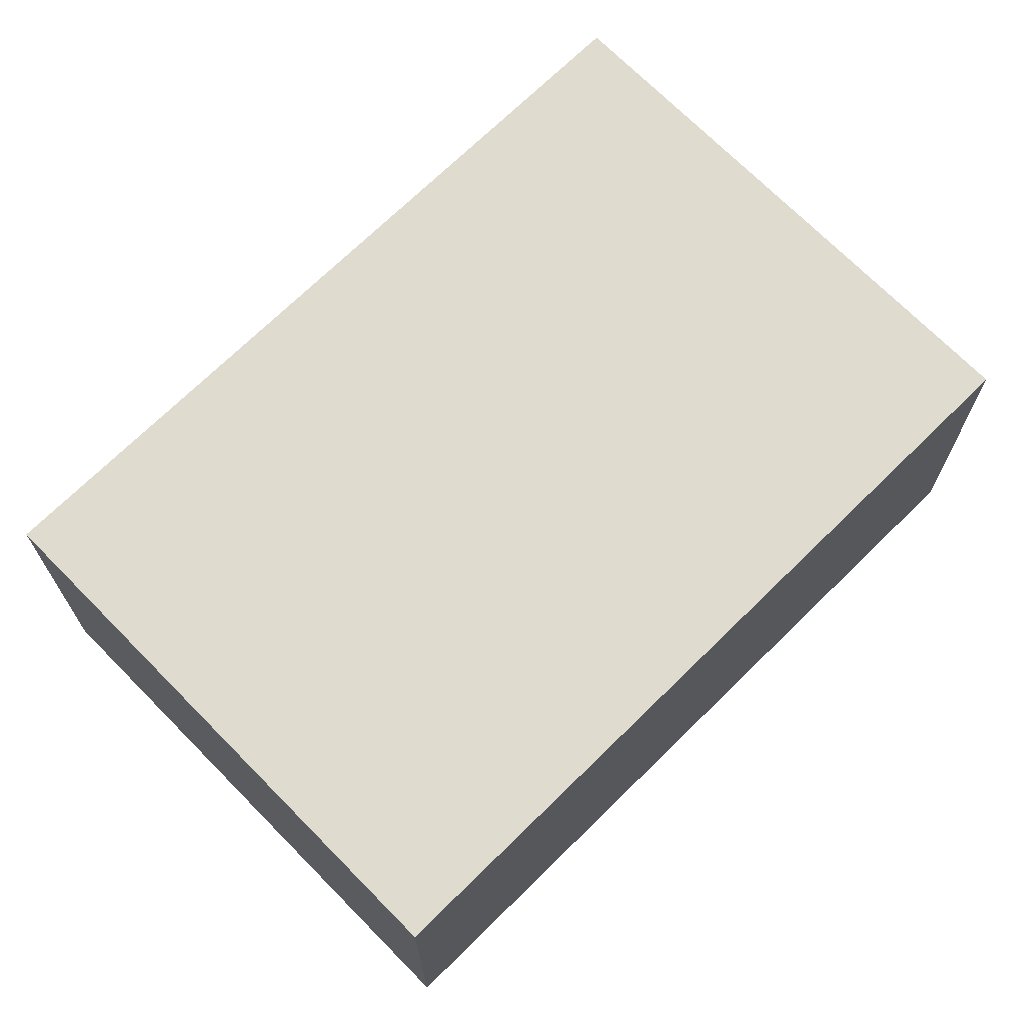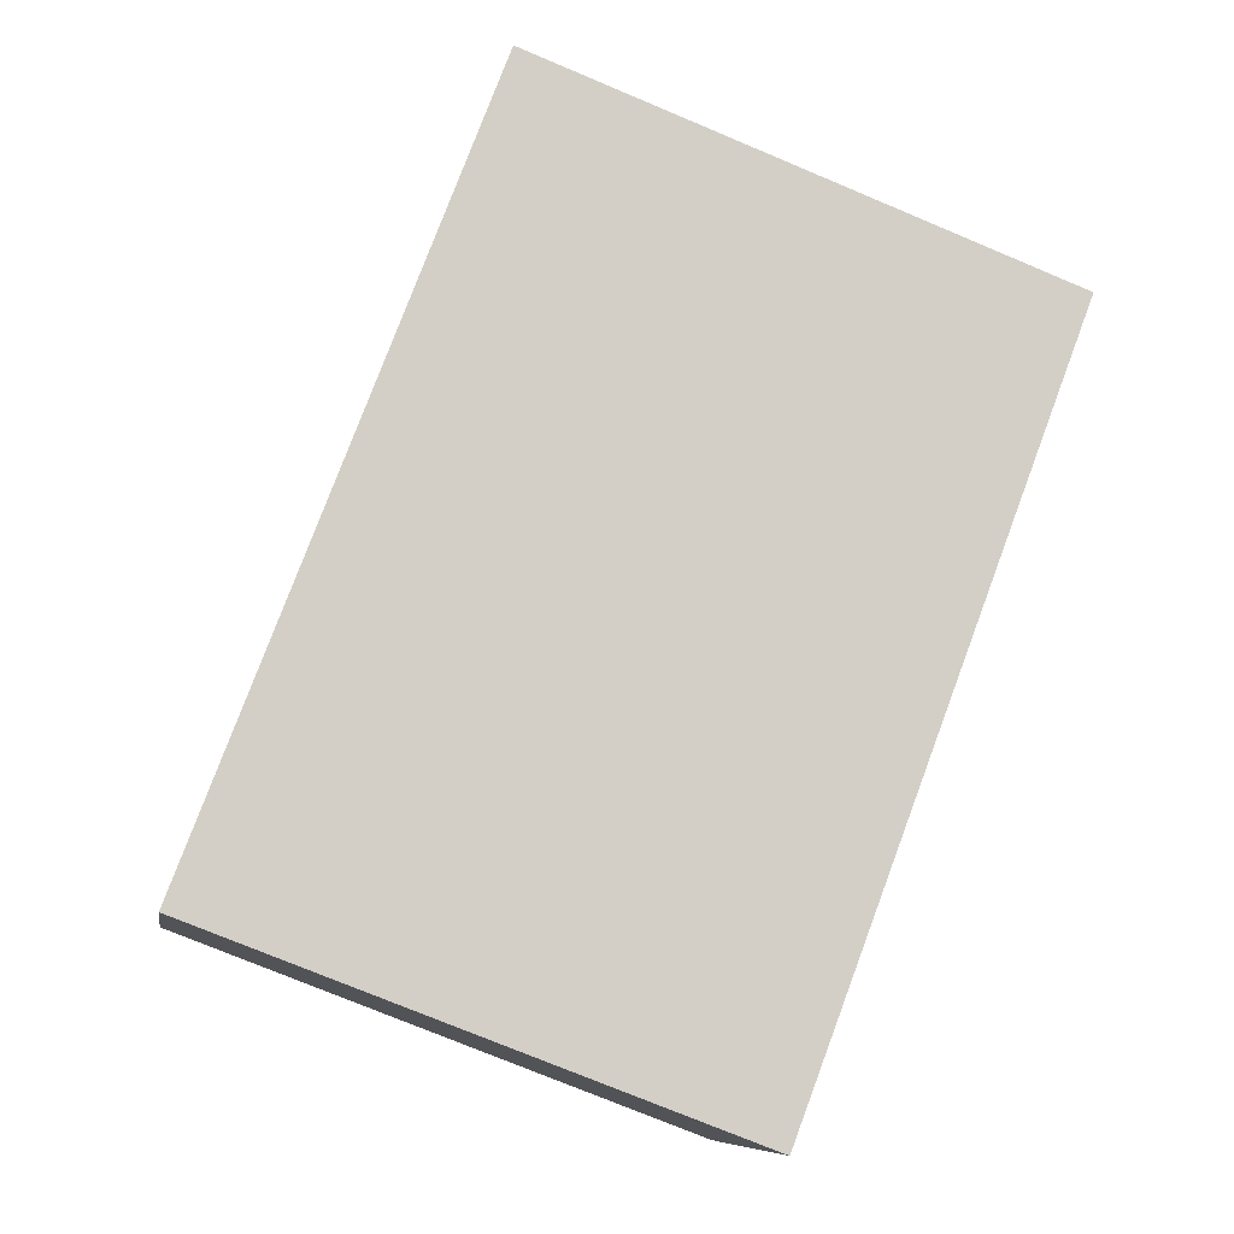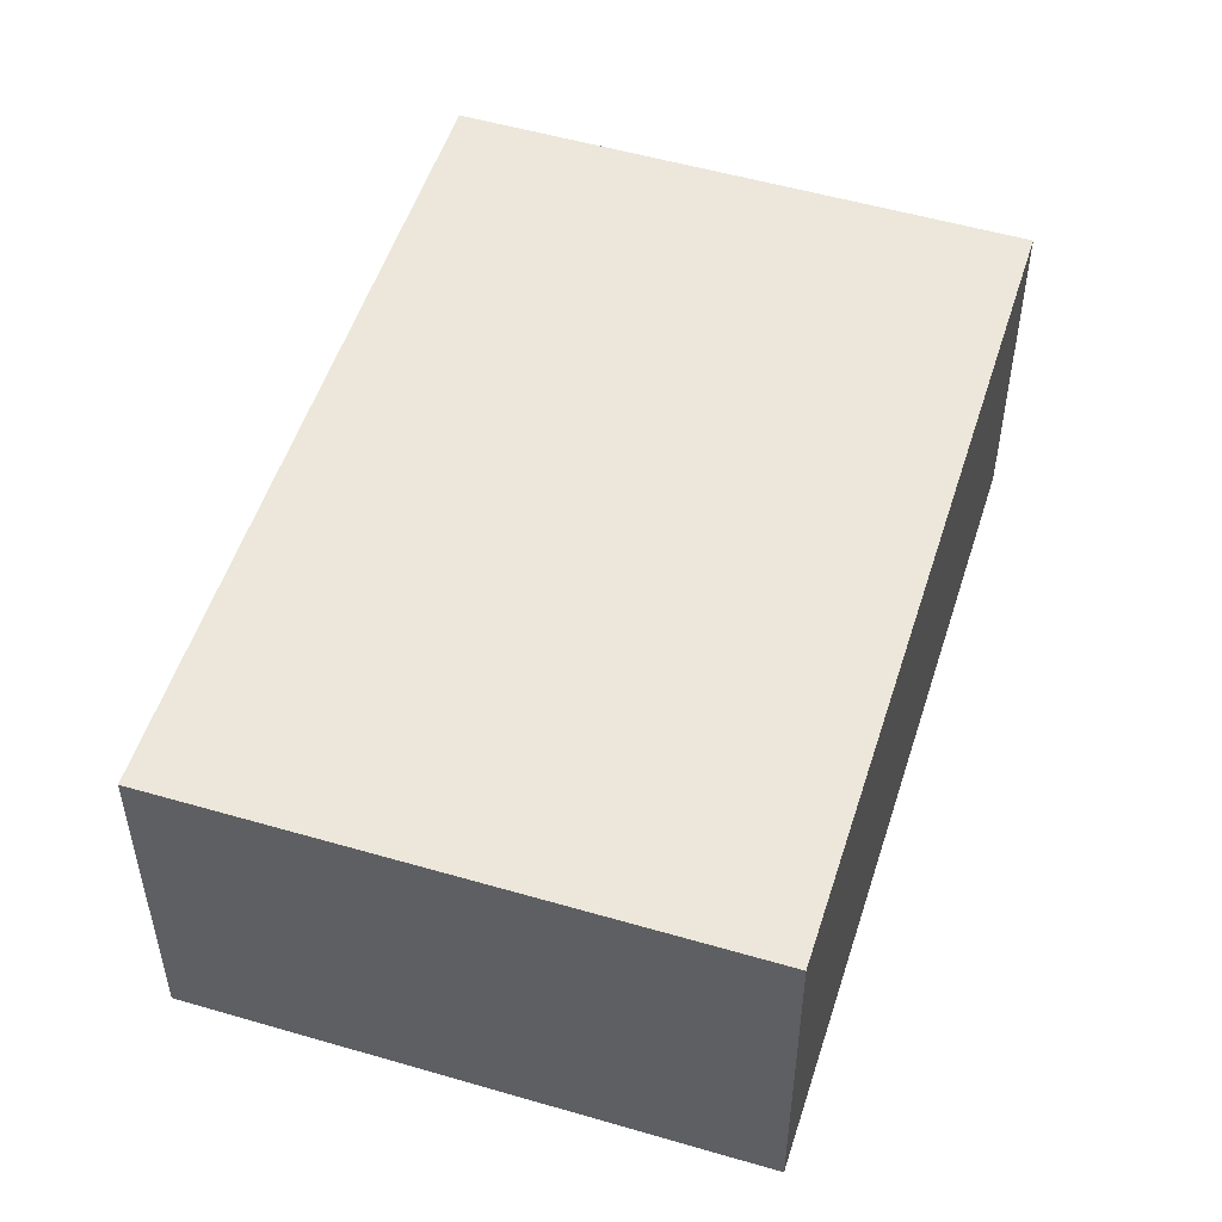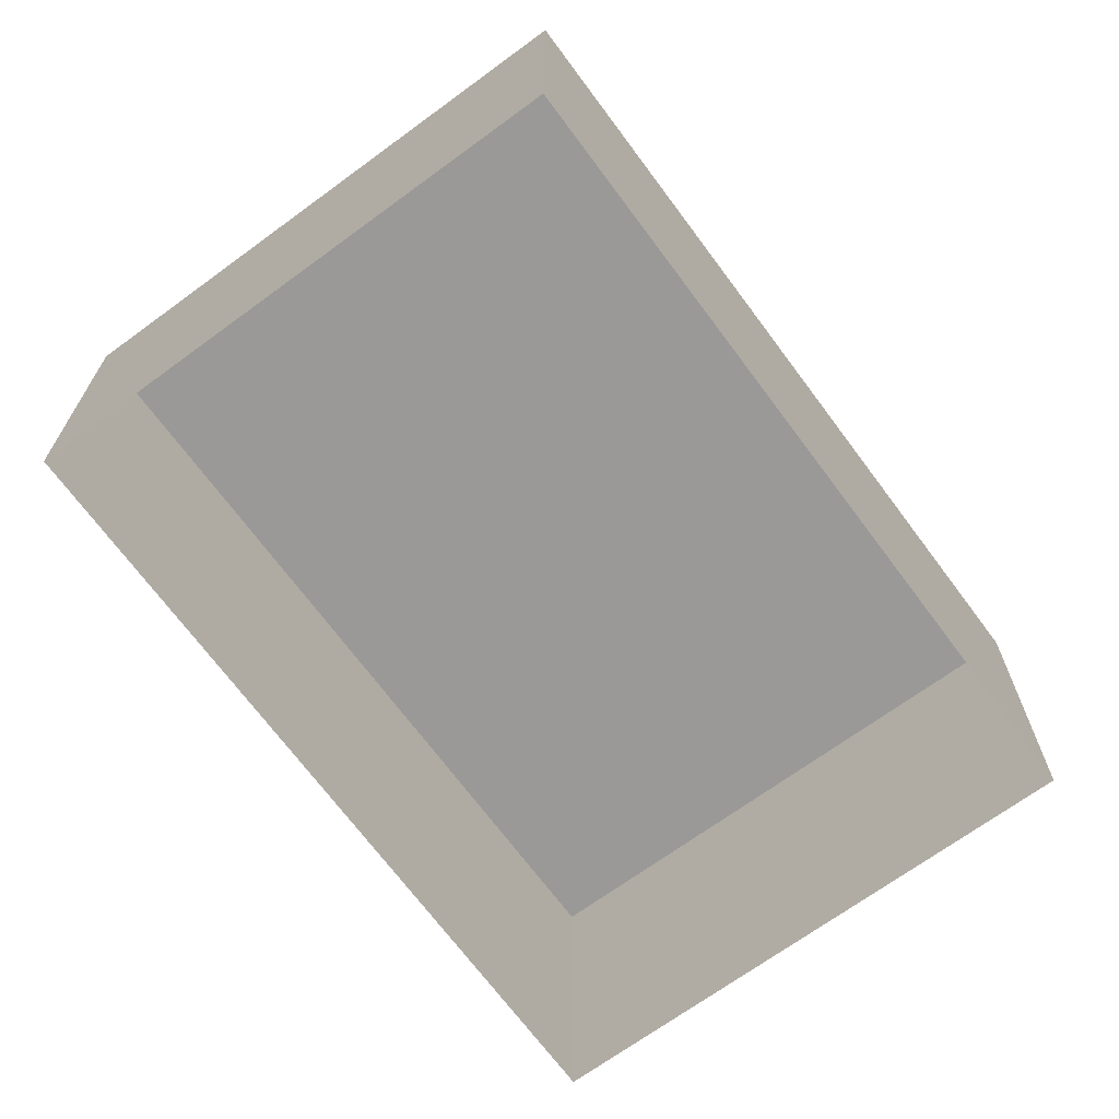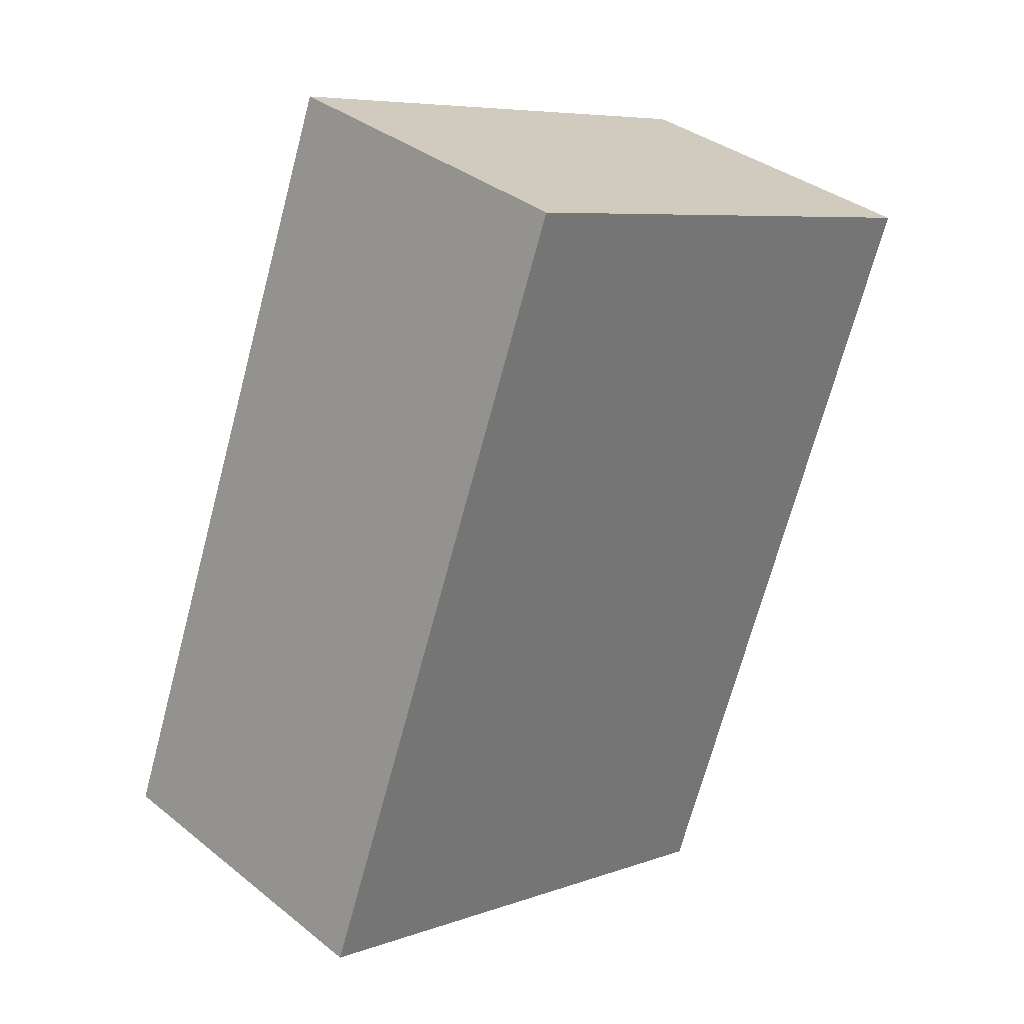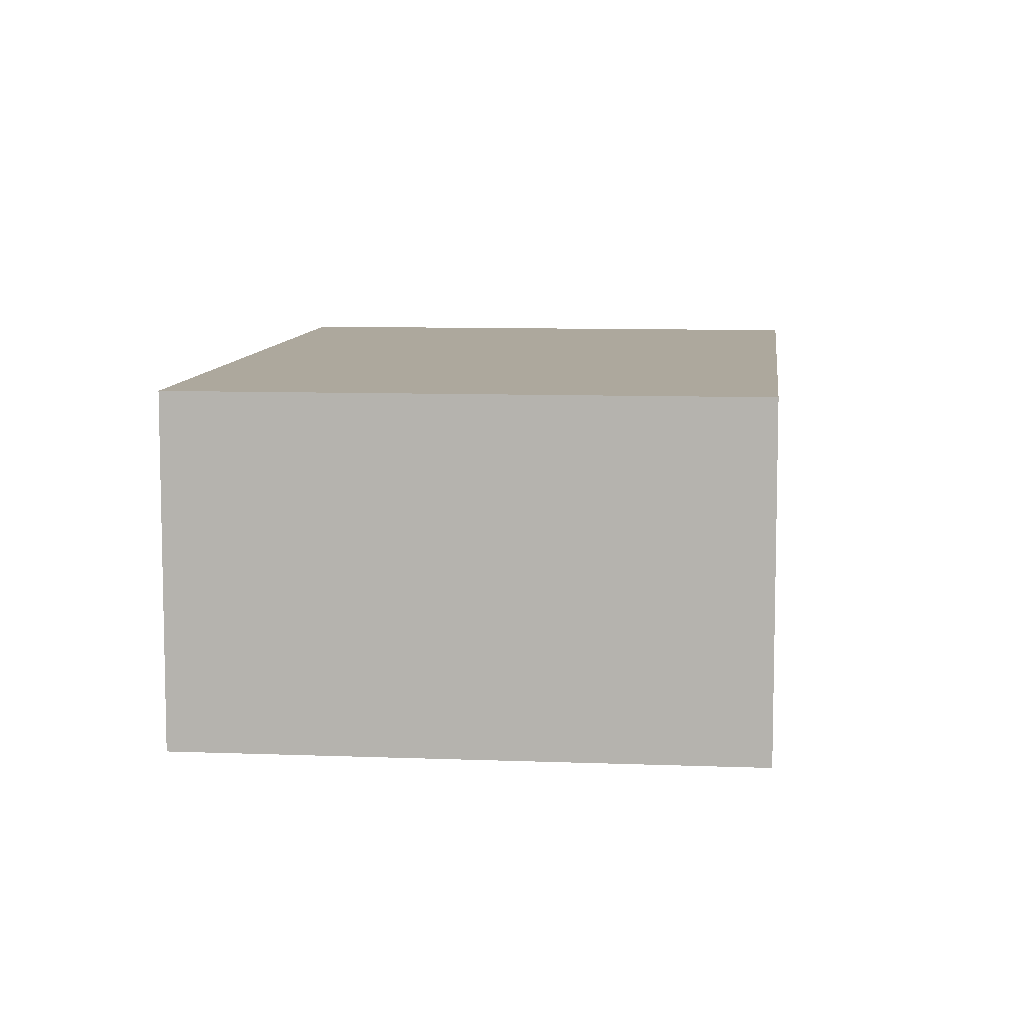
<metadata>
{"format":"obj","ext":"obj","renderer":"f3d","projection":"perspective","resolution":1024,"background":"white","views":[{"elev":70.5,"azim":24.7,"up":"+Z"},{"elev":-8.7,"azim":-9.4,"up":"+Y"},{"elev":52.5,"azim":-3.3,"up":"+Z"},{"elev":-69.1,"azim":-164.4,"up":"+Z"},{"elev":35.5,"azim":-43.7,"up":"+Y"},{"elev":8.7,"azim":165.3,"up":"+Z"}]}
</metadata>
<code>
v -2.23e+05 -1.274e+05 17.55
v -2.23e+05 -1.274e+05 17.55
v -2.23e+05 -1.274e+05 17.55
v -2.23e+05 -1.274e+05 17.55
v -2.23e+05 -1.274e+05 20.9
v -2.23e+05 -1.274e+05 20.9
v -2.23e+05 -1.274e+05 20.9
v -2.23e+05 -1.274e+05 20.9
f 1 2 3
f 4 1 3
f 5 6 7
f 8 5 7
f 5 2 1
f 5 8 2
f 7 3 2
f 8 7 2
f 6 4 3
f 7 6 3
f 6 1 4
f 6 5 1

</code>
